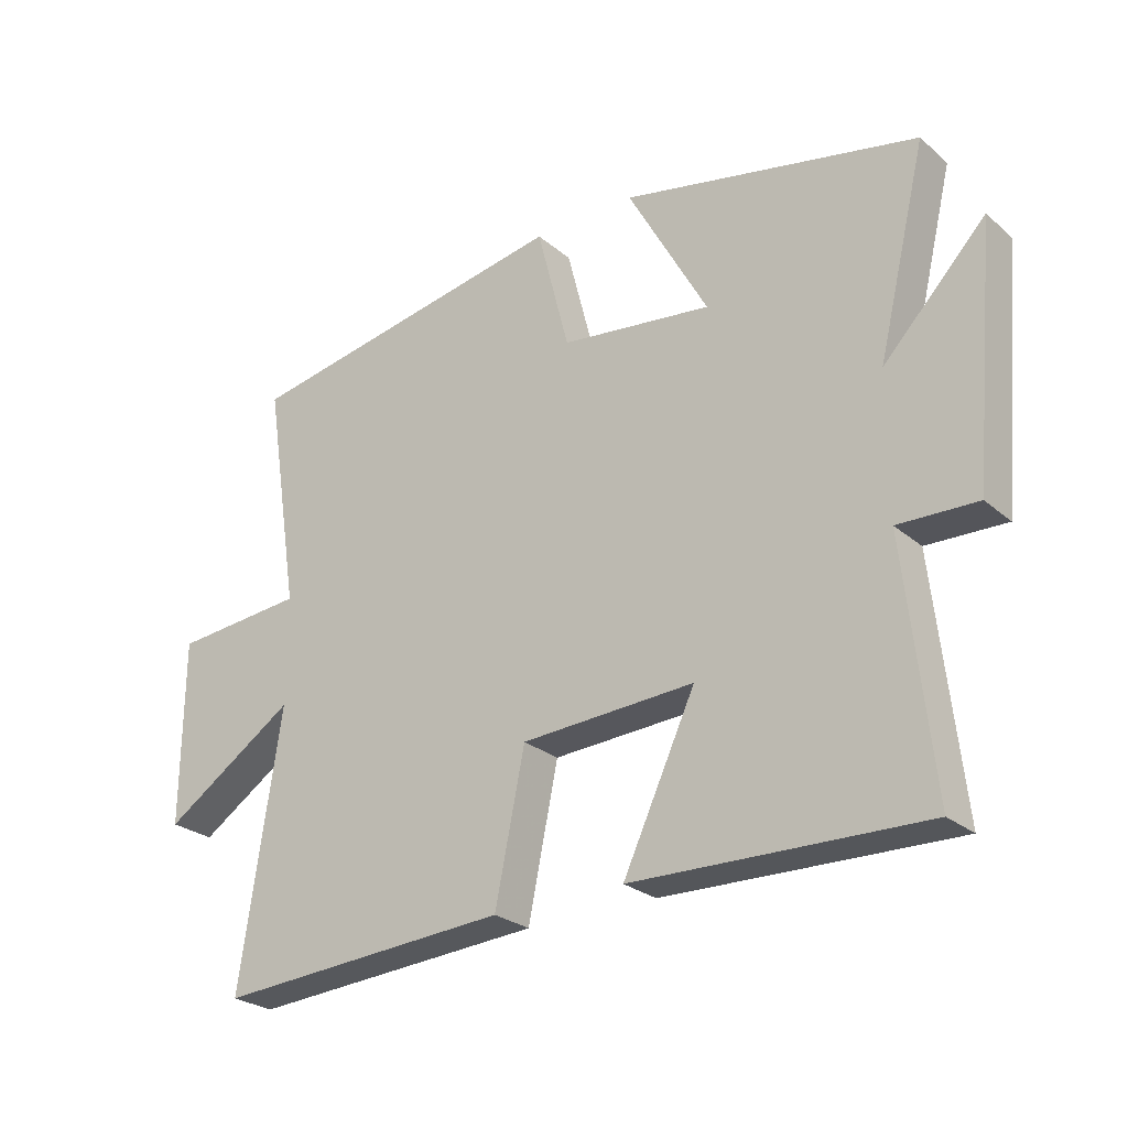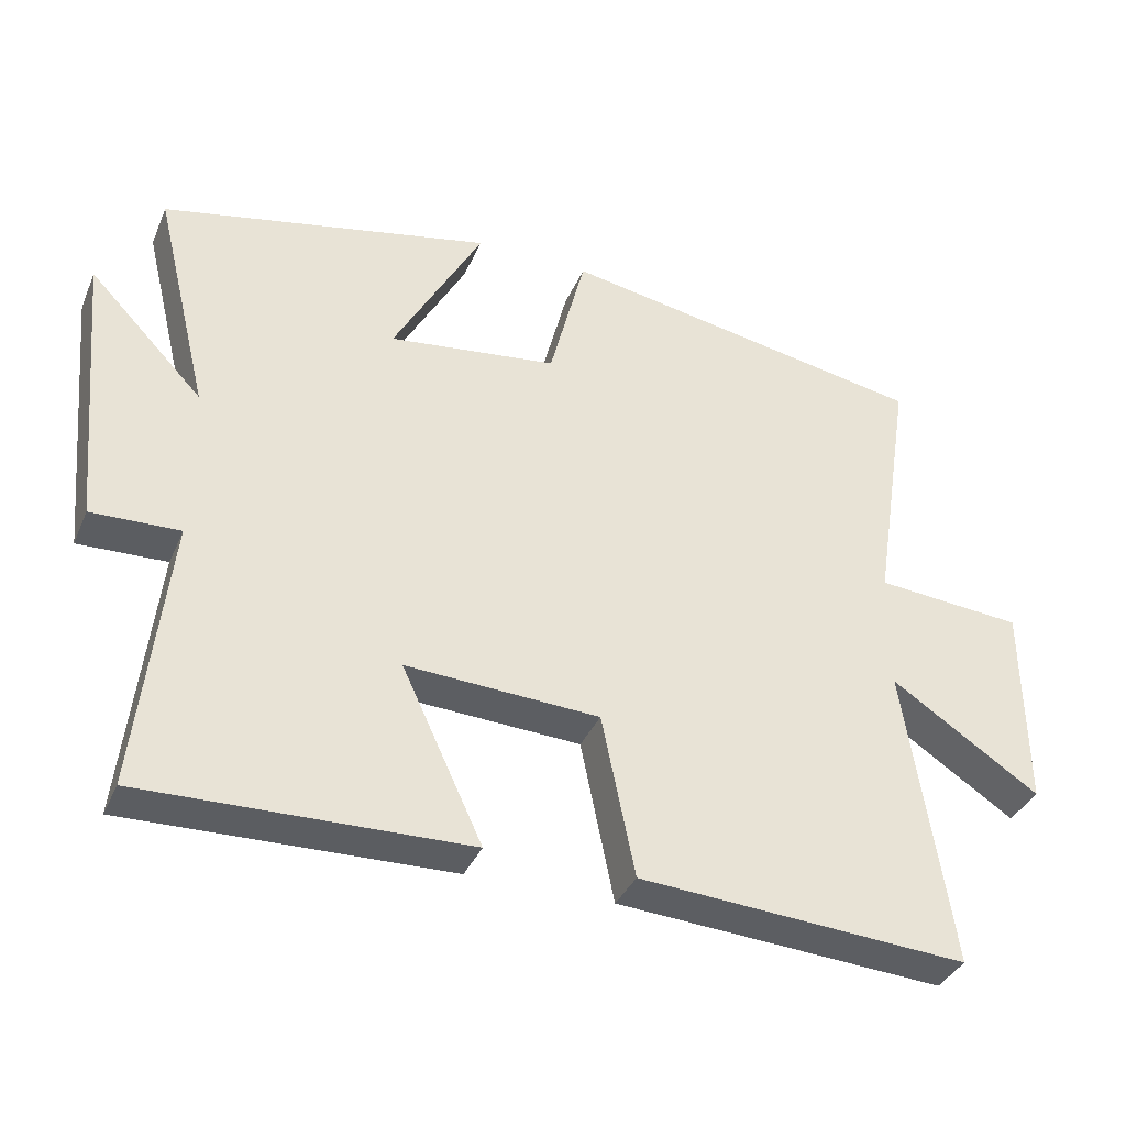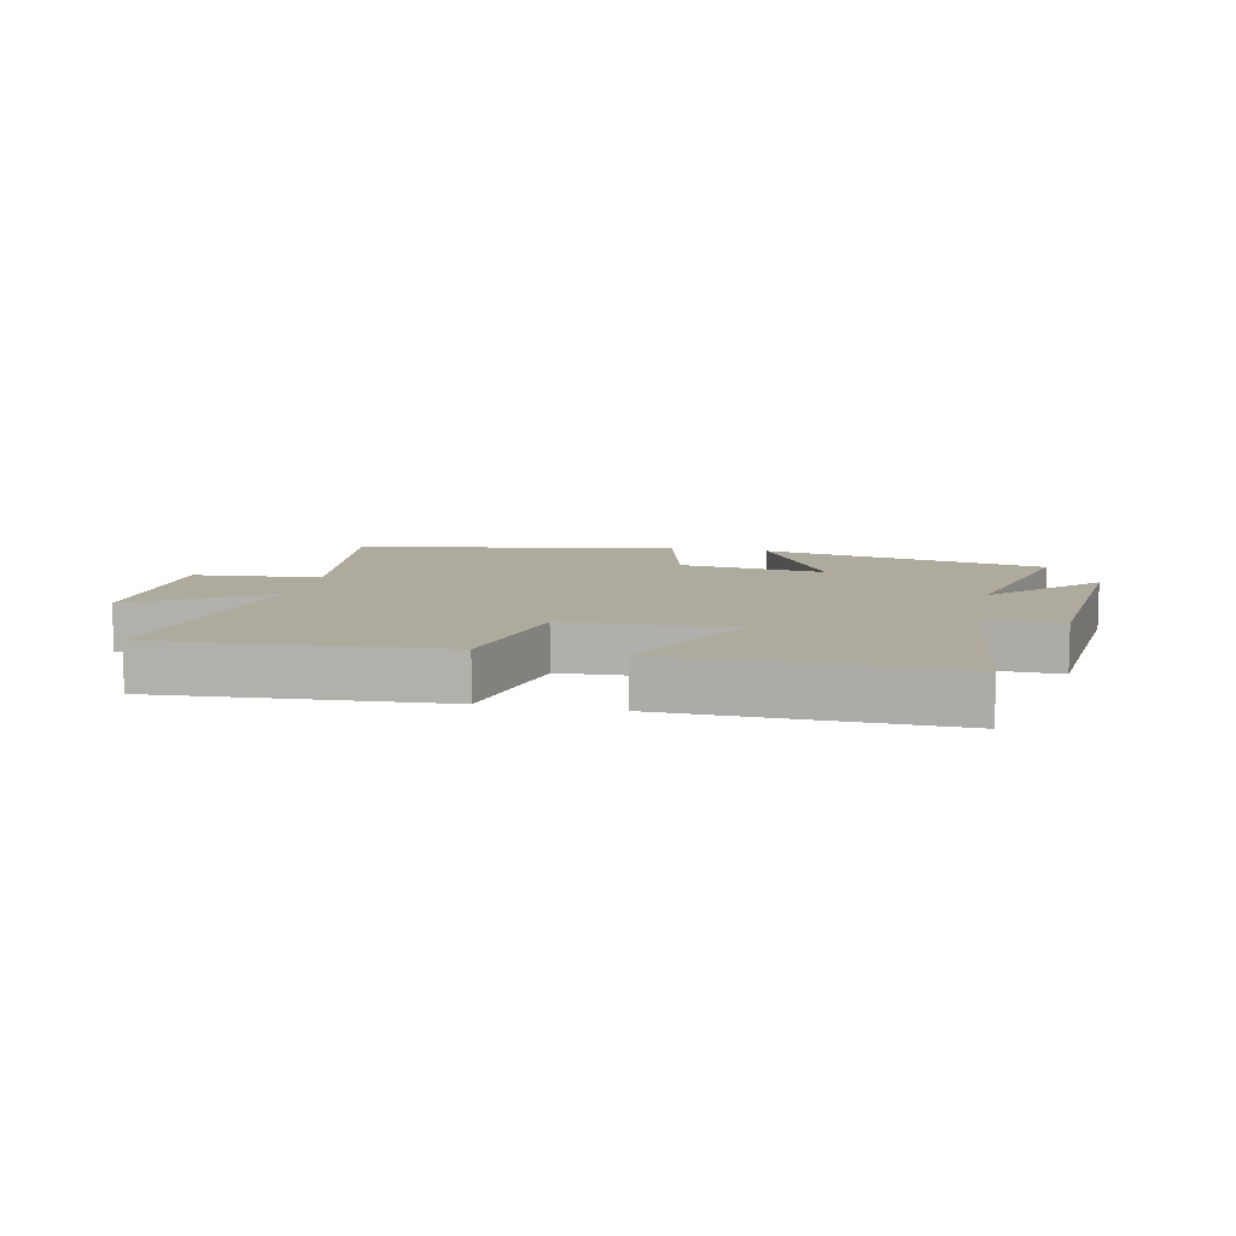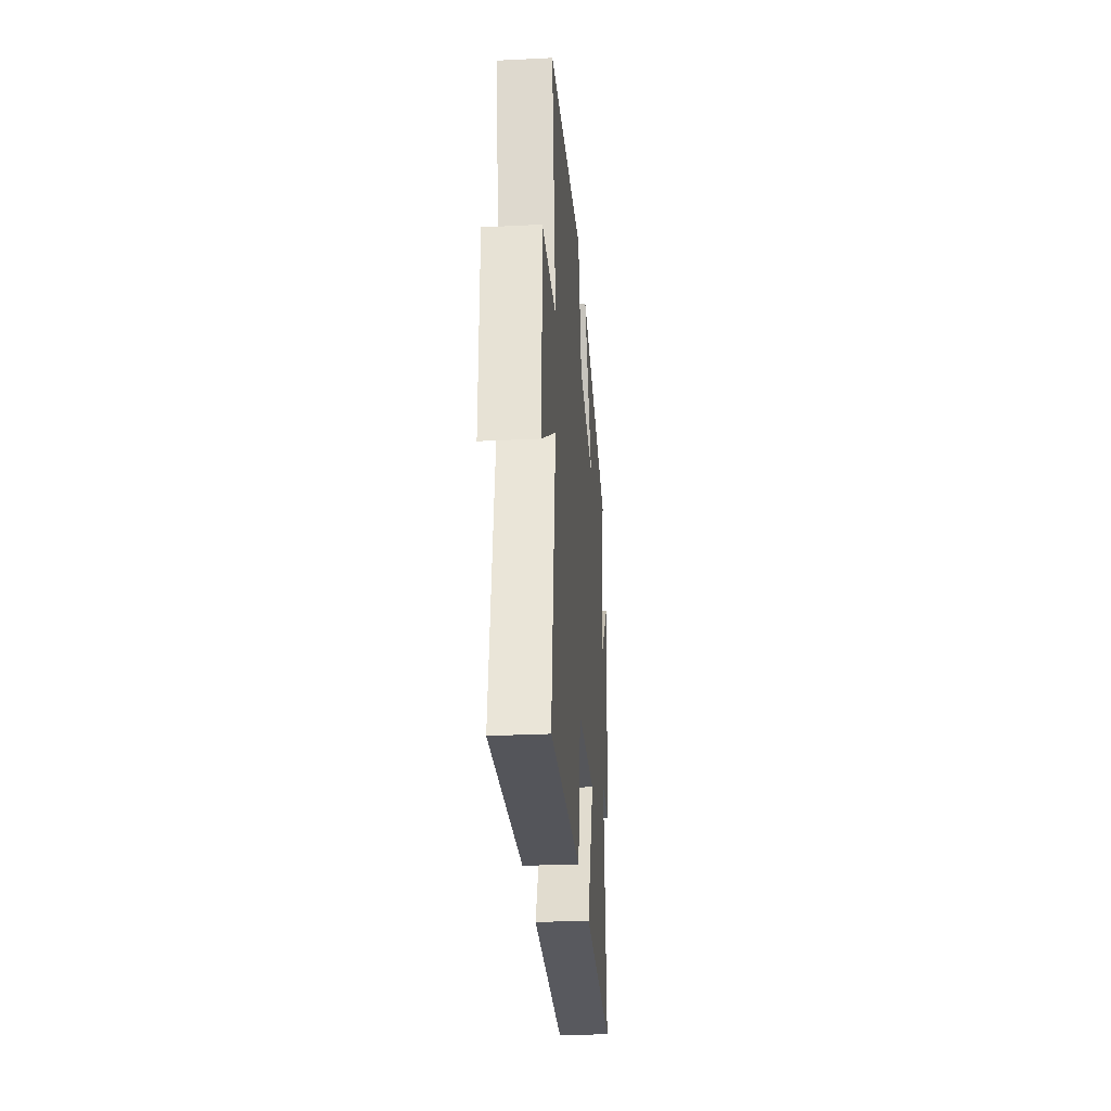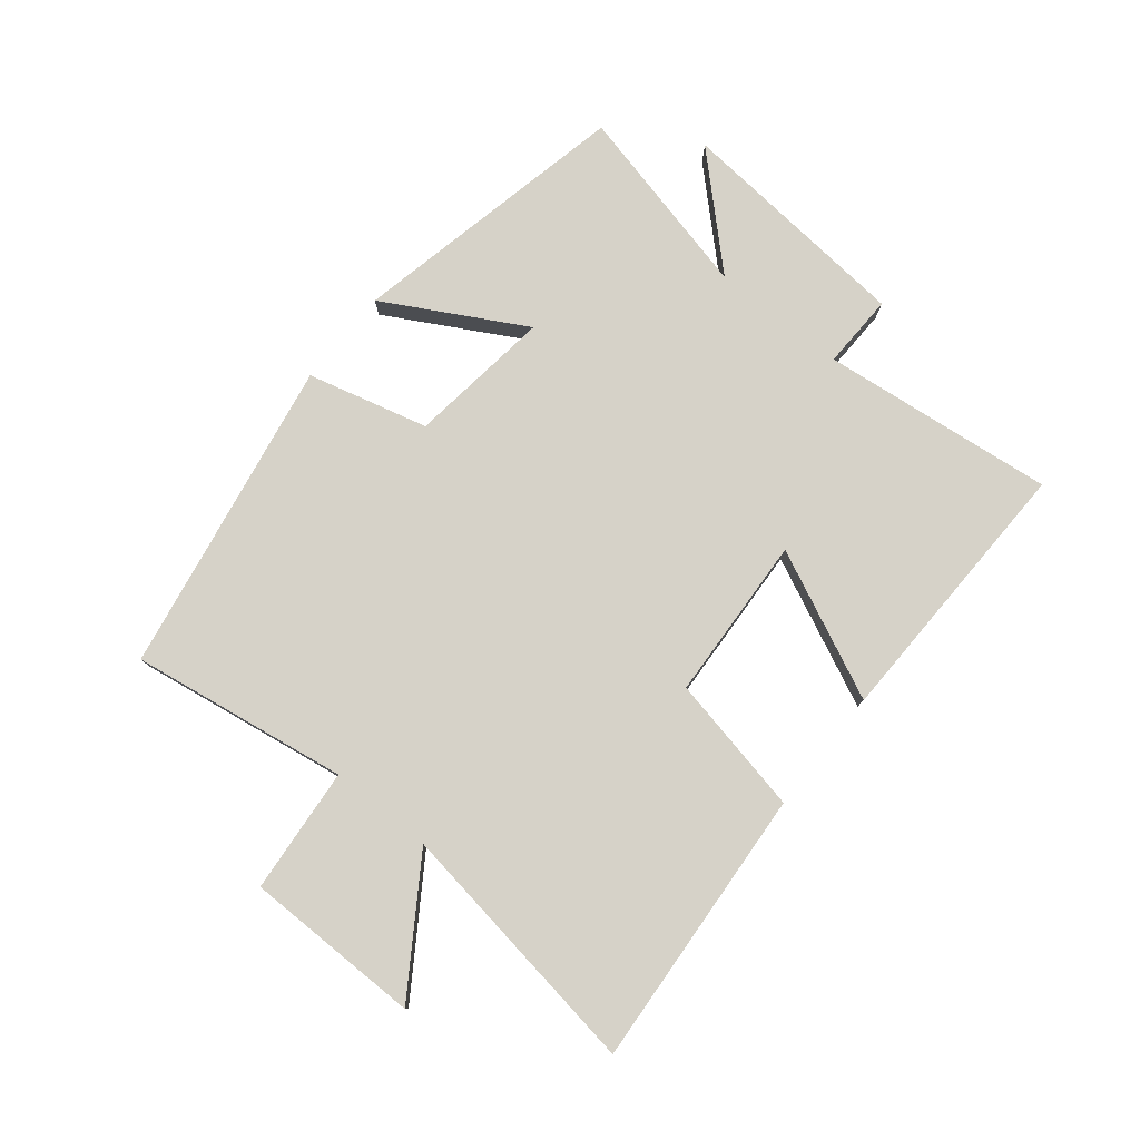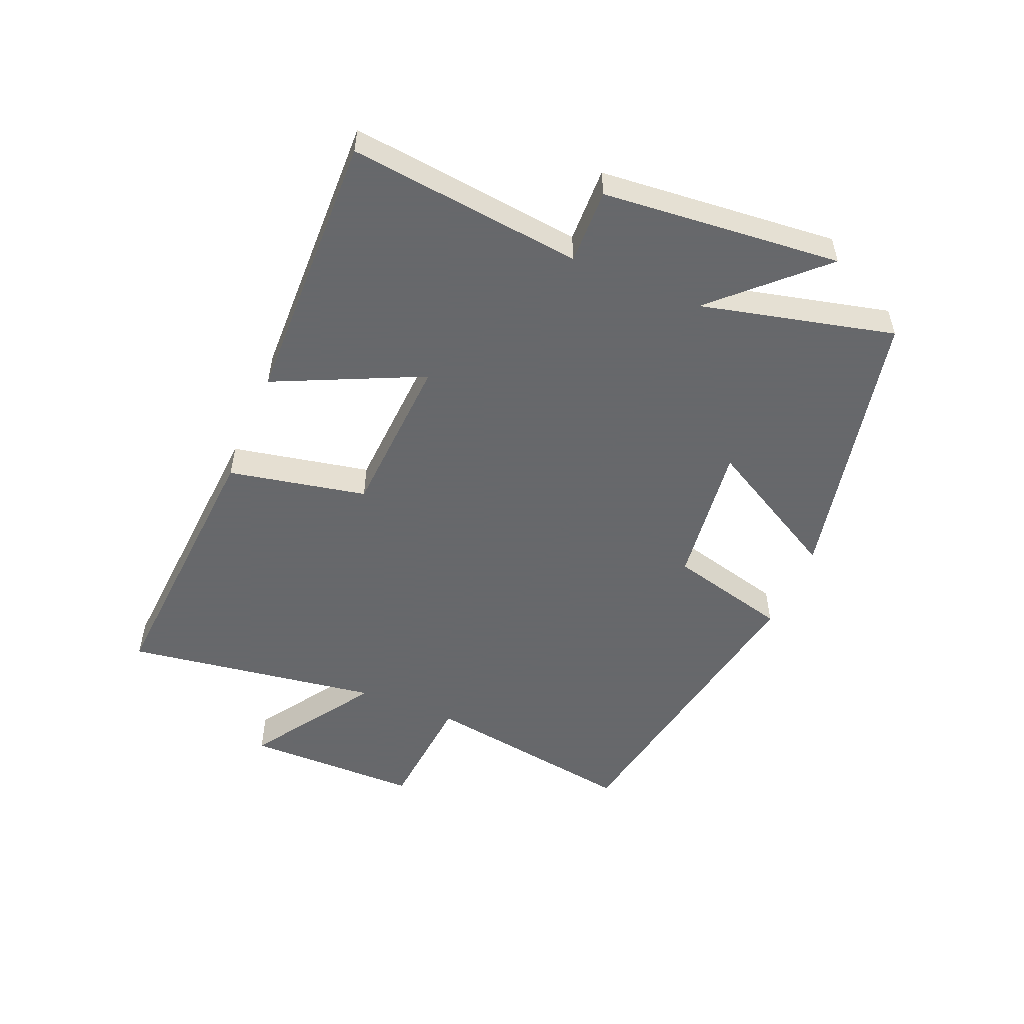
<metadata>
{"format":"obj","ext":"obj","renderer":"f3d","projection":"perspective","resolution":1024,"background":"white","views":[{"elev":-26.0,"azim":-142.7,"up":"+Z"},{"elev":-36.6,"azim":-21.5,"up":"+Z"},{"elev":9.3,"azim":-167.9,"up":"+Y"},{"elev":-28.8,"azim":94.2,"up":"+Z"},{"elev":78.3,"azim":128.8,"up":"+Y"},{"elev":-52.3,"azim":-112.9,"up":"+Y"}]}
</metadata>
<code>
v 0.555 0.07 0.409
v 0.5 0.07 0.056
v 0.704 0.07 0.039
v 0.706 0.07 -0.247
v 0.5 0.07 -0.112
v 0.563 0.07 -0.53
v 0.108 0.07 -0.5
v 0.062 0.07 -0.275
v -0.206 0.07 -0.261
v -0.094 0.07 -0.5
v -0.542 0.07 -0.512
v -0.5 0.07 -0.132
v -0.622 0.07 -0.136
v -0.658 0.07 0.252
v -0.5 0.07 0.088
v -0.576 0.07 0.402
v -0.118 0.07 0.5
v -0.242 0.07 0.274
v -0.008 0.07 0.304
v 0.042 0.07 0.5
v 0.555 0 0.409
v 0.5 0 0.056
v 0.704 0 0.039
v 0.706 0 -0.247
v 0.5 0 -0.112
v 0.563 0 -0.53
v 0.108 0 -0.5
v 0.062 0 -0.275
v -0.206 0 -0.261
v -0.094 0 -0.5
v -0.542 0 -0.512
v -0.5 0 -0.132
v -0.622 0 -0.136
v -0.658 0 0.252
v -0.5 0 0.088
v -0.576 0 0.402
v -0.118 0 0.5
v -0.242 0 0.274
v -0.008 0 0.304
v 0.042 0 0.5
f 19 20 1 2
f 18 19 2
f 15 16 17 18
f 15 18 2
f 12 13 14 15
f 12 15 2 3
f 9 10 11 12
f 8 9 12 3
f 5 6 7 8
f 5 8 3
f 3 4 5
f 22 21 40 39
f 22 39 38
f 38 37 36 35
f 22 38 35
f 35 34 33 32
f 23 22 35 32
f 32 31 30 29
f 23 32 29 28
f 28 27 26 25
f 23 28 25
f 25 24 23
f 1 21 22 2
f 2 22 23 3
f 3 23 24 4
f 4 24 25 5
f 5 25 26 6
f 6 26 27 7
f 7 27 28 8
f 8 28 29 9
f 9 29 30 10
f 10 30 31 11
f 11 31 32 12
f 12 32 33 13
f 13 33 34 14
f 14 34 35 15
f 15 35 36 16
f 16 36 37 17
f 17 37 38 18
f 18 38 39 19
f 19 39 40 20
f 20 40 21 1

</code>
